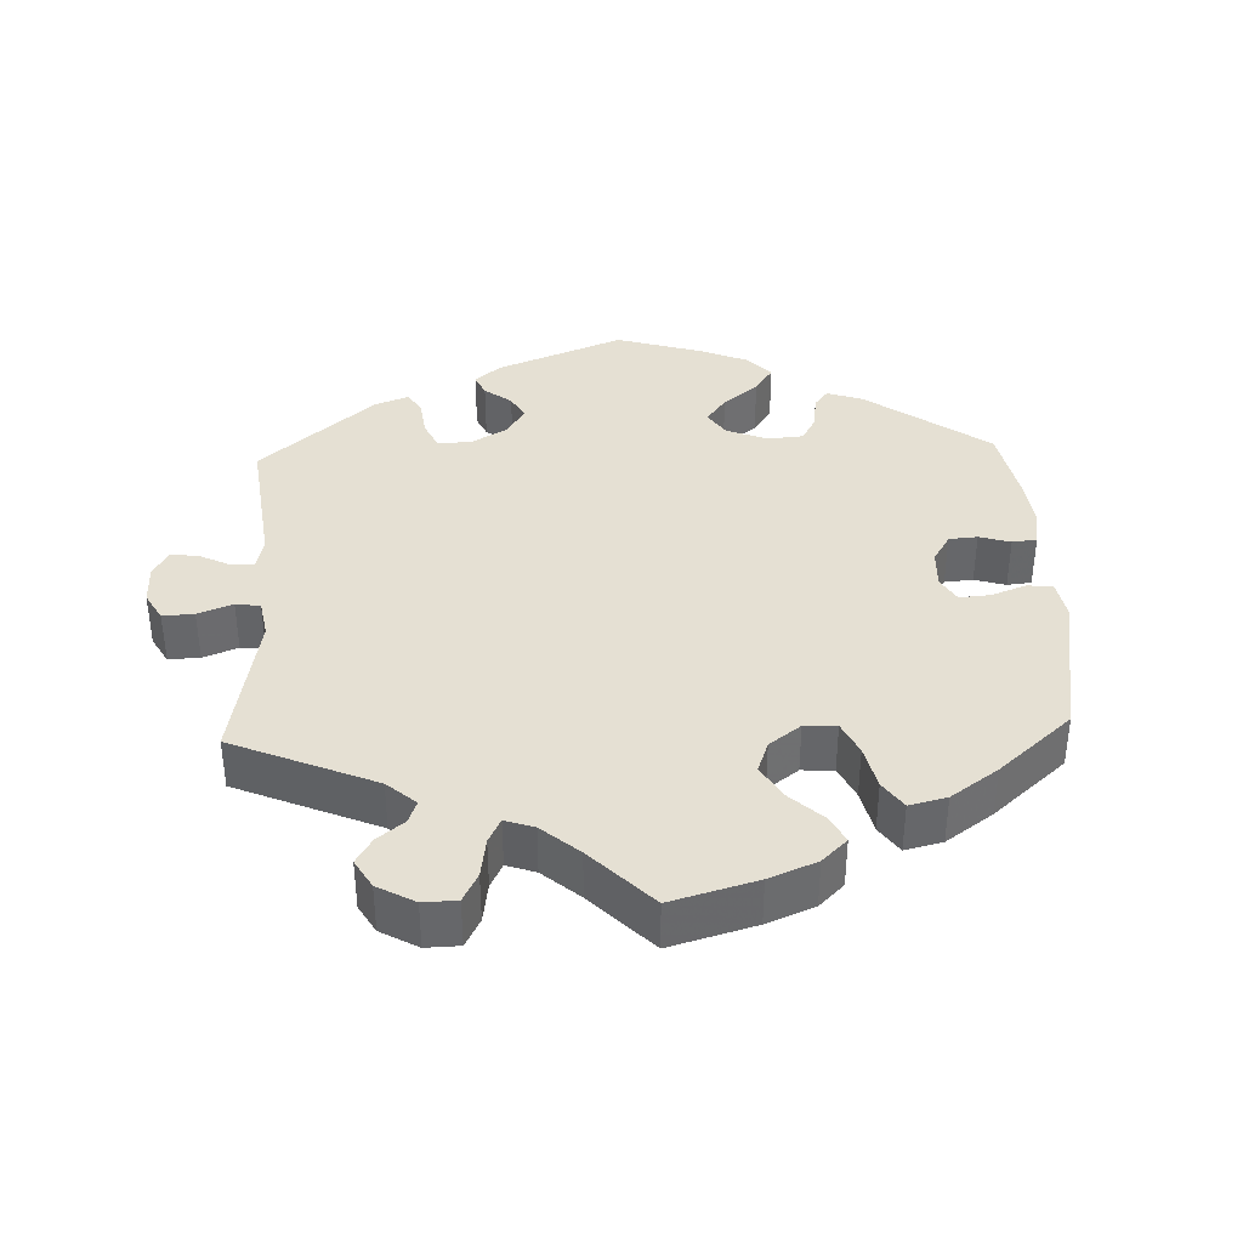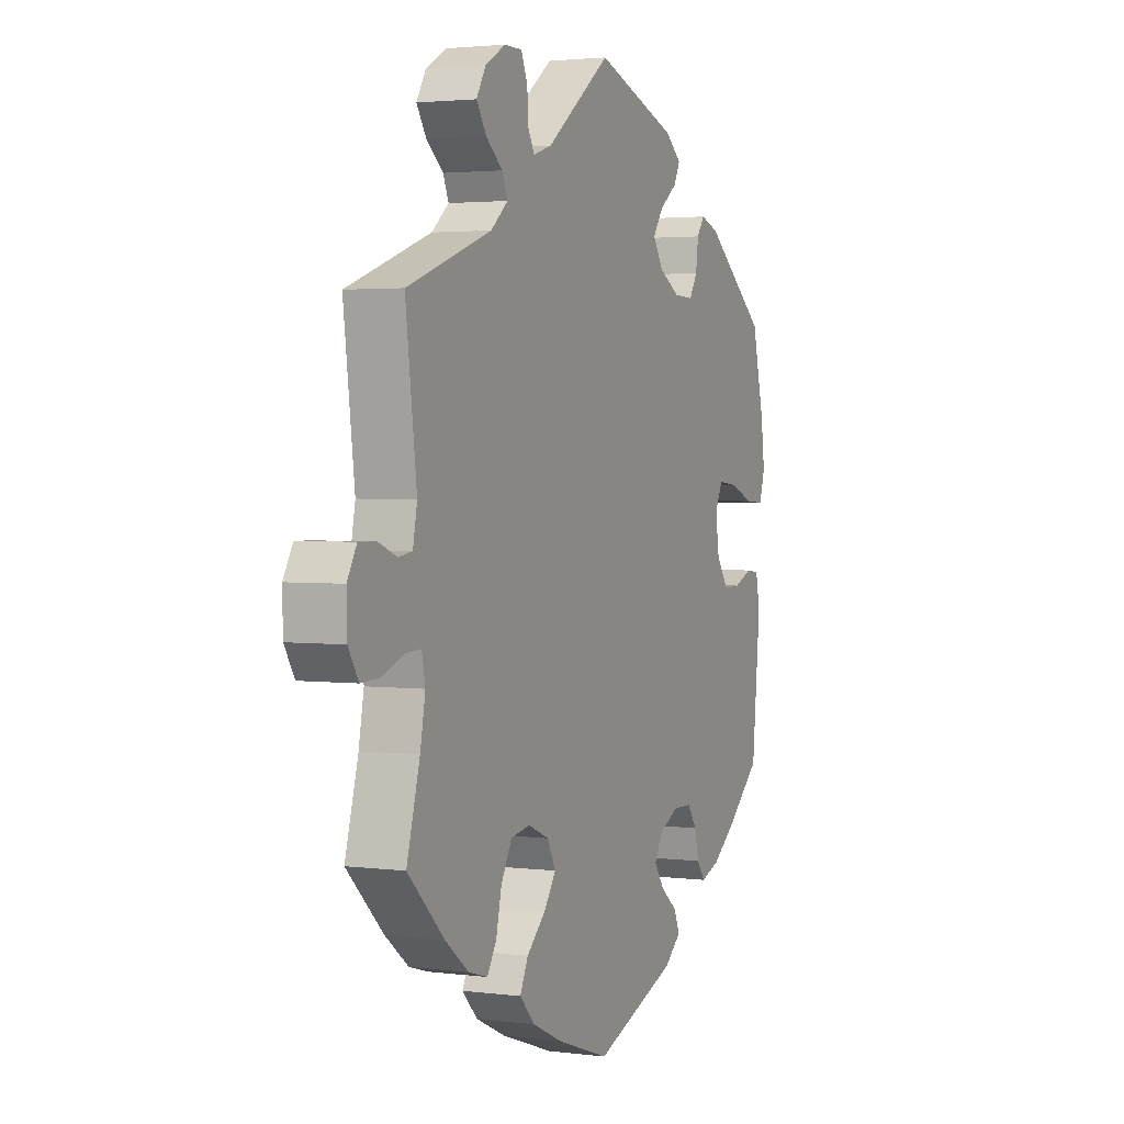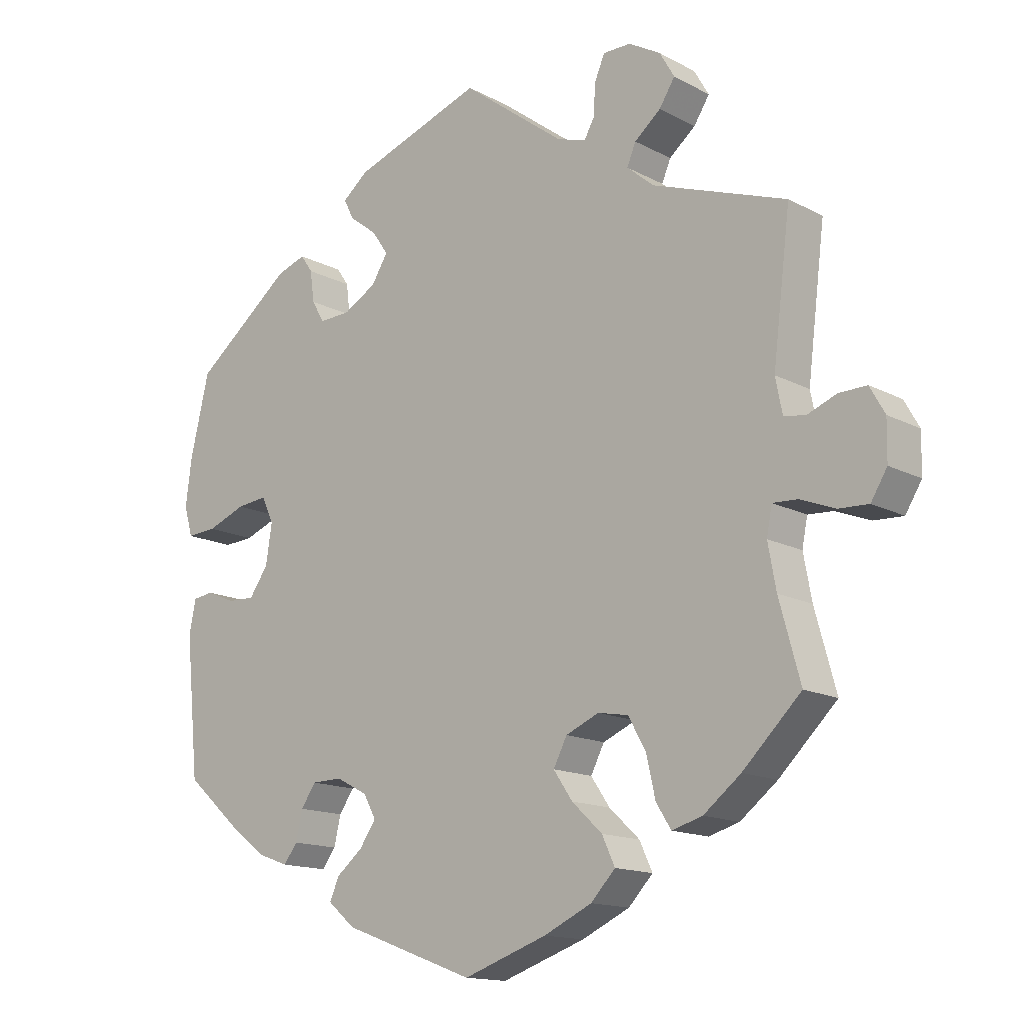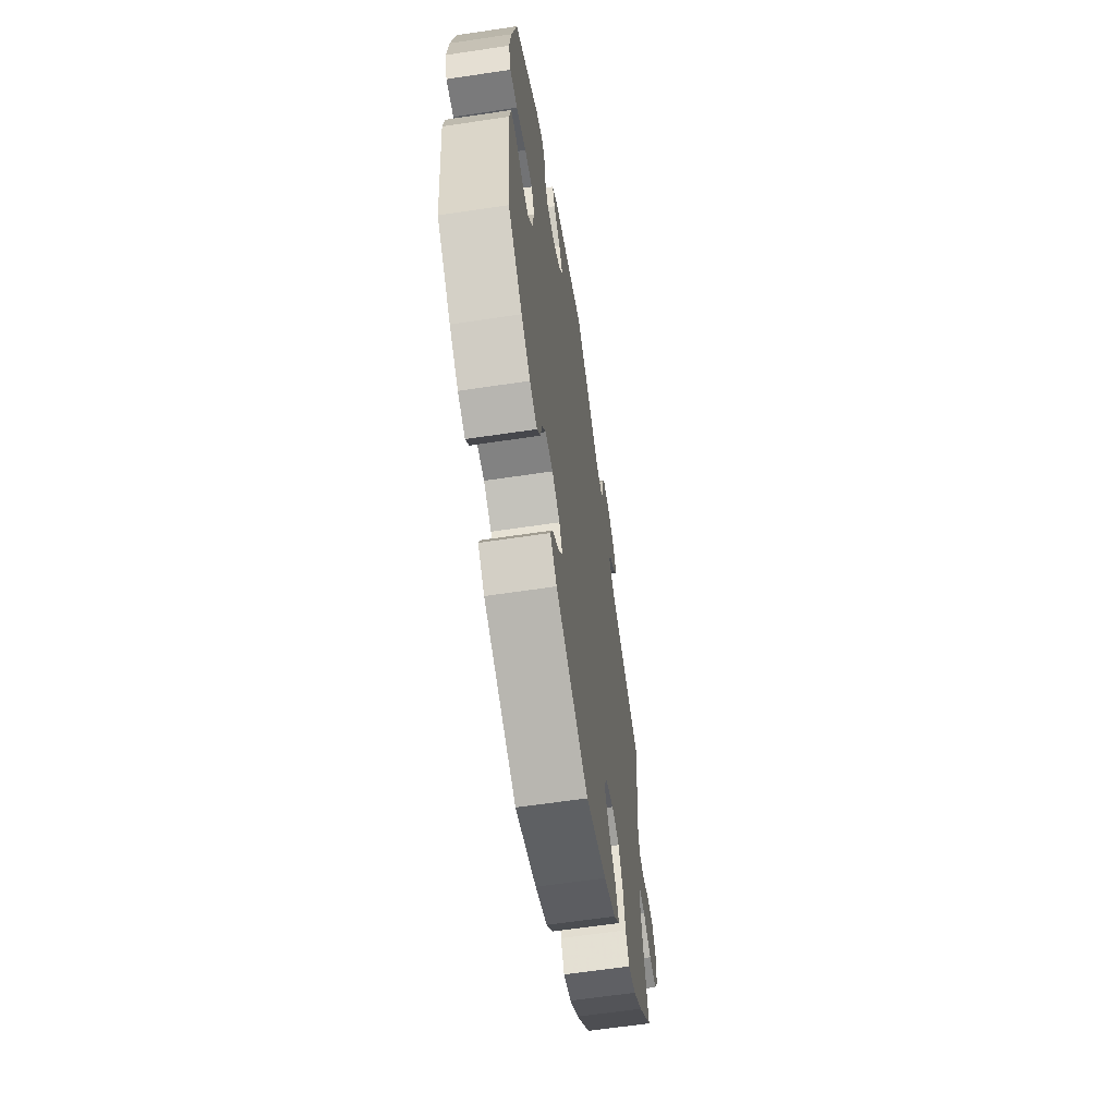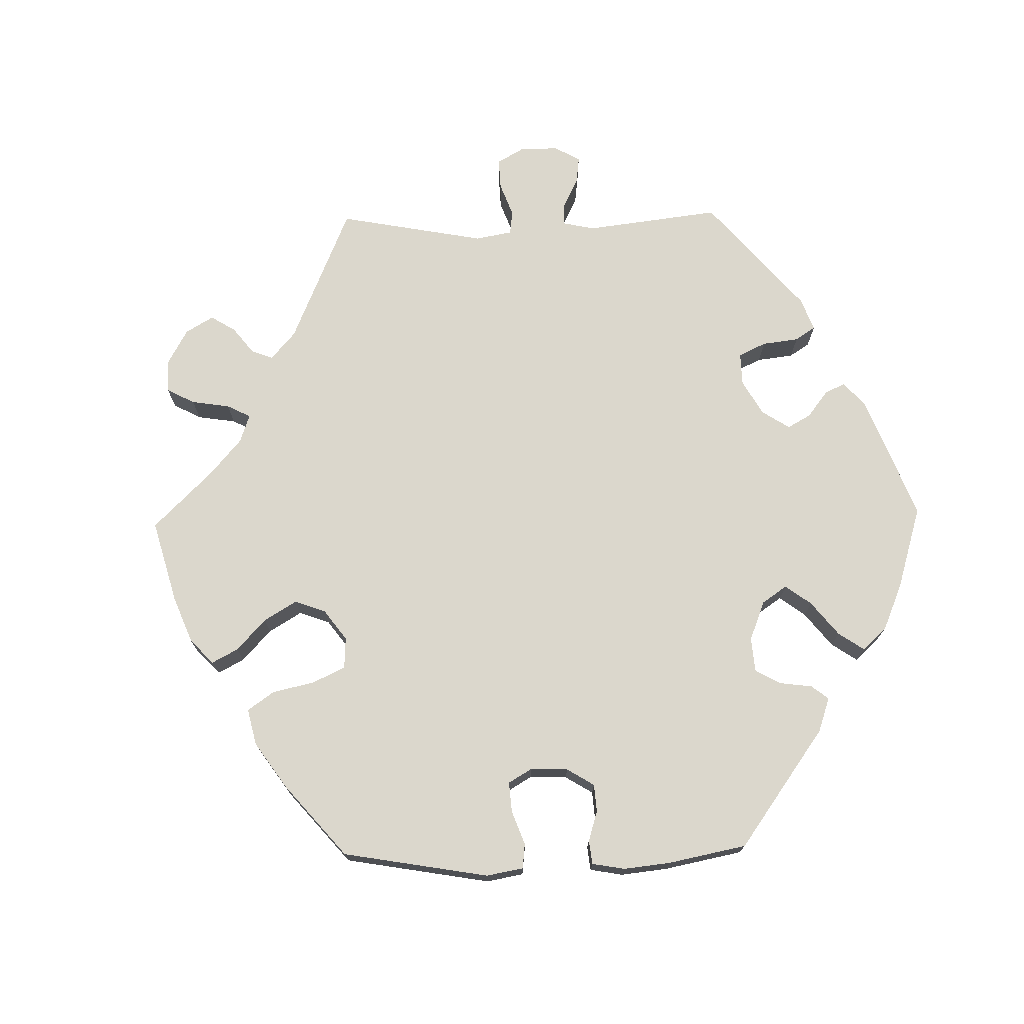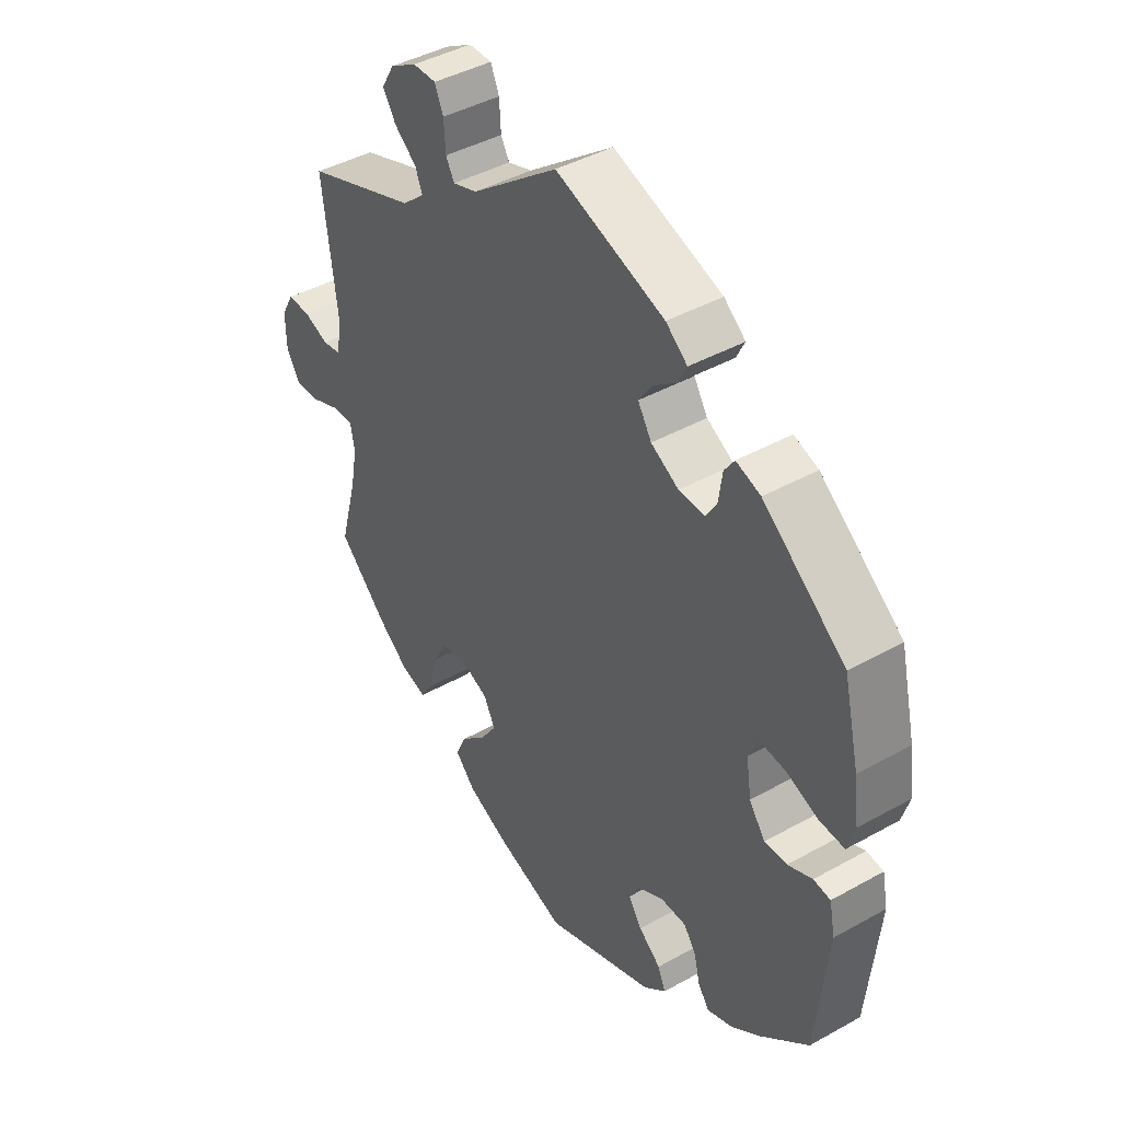
<metadata>
{"format":"obj","ext":"obj","renderer":"f3d","projection":"perspective","resolution":1024,"background":"white","views":[{"elev":38.2,"azim":117.6,"up":"+Y"},{"elev":2.6,"azim":114.1,"up":"+Z"},{"elev":-14.6,"azim":41.3,"up":"+Z"},{"elev":-61.9,"azim":-81.3,"up":"+Z"},{"elev":73.2,"azim":-151.2,"up":"+Y"},{"elev":42.5,"azim":-123.8,"up":"+Z"}]}
</metadata>
<code>
v -0.52 0.07 -0.086
v -0.51 0.07 -0.036
v -0.48 0.07 -0.032
v -0.437 0.07 -0.05
v -0.397 0.07 -0.051
v -0.369 0.07 -0.011
v -0.36 0.07 0.048
v -0.378 0.07 0.086
v -0.423 0.07 0.081
v -0.48 0.07 0.059
v -0.524 0.07 0.056
v -0.537 0.07 0.1
v -0.528 0.07 0.17
v -0.5 0.07 0.289
v -0.355 0.07 0.404
v -0.312 0.07 0.419
v -0.294 0.07 0.393
v -0.288 0.07 0.347
v -0.269 0.07 0.315
v -0.223 0.07 0.317
v -0.174 0.07 0.345
v -0.15 0.07 0.384
v -0.174 0.07 0.419
v -0.215 0.07 0.45
v -0.23 0.07 0.48
v -0.192 0.07 0.511
v 0 0.07 0.578
v 0.152 0.07 0.463
v 0.195 0.07 0.449
v 0.21 0.07 0.476
v 0.213 0.07 0.523
v 0.228 0.07 0.558
v 0.269 0.07 0.558
v 0.316 0.07 0.531
v 0.338 0.07 0.493
v 0.315 0.07 0.457
v 0.276 0.07 0.425
v 0.263 0.07 0.394
v 0.303 0.07 0.36
v 0.501 0.07 0.29
v 0.475 0.07 0.081
v 0.485 0.07 0.03
v 0.517 0.07 0.025
v 0.56 0.07 0.042
v 0.601 0.07 0.043
v 0.623 0.07 0.004
v 0.622 0.07 -0.054
v 0.598 0.07 -0.093
v 0.554 0.07 -0.091
v 0.503 0.07 -0.071
v 0.466 0.07 -0.069
v 0.458 0.07 -0.11
v 0.47 0.07 -0.175
v 0.501 0.07 -0.288
v 0.415 0.07 -0.372
v 0.36 0.07 -0.415
v 0.315 0.07 -0.428
v 0.293 0.07 -0.393
v 0.28 0.07 -0.335
v 0.254 0.07 -0.288
v 0.209 0.07 -0.28
v 0.16 0.07 -0.301
v 0.14 0.07 -0.34
v 0.168 0.07 -0.381
v 0.213 0.07 -0.423
v 0.232 0.07 -0.464
v 0.196 0.07 -0.502
v 0.125 0.07 -0.535
v 0.001 0.07 -0.578
v -0.194 0.07 -0.506
v -0.234 0.07 -0.472
v -0.22 0.07 -0.44
v -0.181 0.07 -0.408
v -0.157 0.07 -0.373
v -0.176 0.07 -0.339
v -0.222 0.07 -0.315
v -0.267 0.07 -0.316
v -0.289 0.07 -0.348
v -0.299 0.07 -0.391
v -0.319 0.07 -0.418
v -0.363 0.07 -0.402
v -0.416 0.07 -0.363
v -0.5 0.07 -0.289
v -0.52 0 -0.086
v -0.51 0 -0.036
v -0.48 0 -0.032
v -0.437 0 -0.05
v -0.397 0 -0.051
v -0.369 0 -0.011
v -0.36 0 0.048
v -0.378 0 0.086
v -0.423 0 0.081
v -0.48 0 0.059
v -0.524 0 0.056
v -0.537 0 0.1
v -0.528 0 0.17
v -0.5 0 0.289
v -0.355 0 0.404
v -0.312 0 0.419
v -0.294 0 0.393
v -0.288 0 0.347
v -0.269 0 0.315
v -0.223 0 0.317
v -0.174 0 0.345
v -0.15 0 0.384
v -0.174 0 0.419
v -0.215 0 0.45
v -0.23 0 0.48
v -0.192 0 0.511
v 0 0 0.578
v 0.152 0 0.463
v 0.195 0 0.449
v 0.21 0 0.476
v 0.213 0 0.523
v 0.228 0 0.558
v 0.269 0 0.558
v 0.316 0 0.531
v 0.338 0 0.493
v 0.315 0 0.457
v 0.276 0 0.425
v 0.263 0 0.394
v 0.303 0 0.36
v 0.501 0 0.29
v 0.475 0 0.081
v 0.485 0 0.03
v 0.517 0 0.025
v 0.56 0 0.042
v 0.601 0 0.043
v 0.623 0 0.004
v 0.622 0 -0.054
v 0.598 0 -0.093
v 0.554 0 -0.091
v 0.503 0 -0.071
v 0.466 0 -0.069
v 0.458 0 -0.11
v 0.47 0 -0.175
v 0.501 0 -0.288
v 0.415 0 -0.372
v 0.36 0 -0.415
v 0.315 0 -0.428
v 0.293 0 -0.393
v 0.28 0 -0.335
v 0.254 0 -0.288
v 0.209 0 -0.28
v 0.16 0 -0.301
v 0.14 0 -0.34
v 0.168 0 -0.381
v 0.213 0 -0.423
v 0.232 0 -0.464
v 0.196 0 -0.502
v 0.125 0 -0.535
v 0.001 0 -0.578
v -0.194 0 -0.506
v -0.234 0 -0.472
v -0.22 0 -0.44
v -0.181 0 -0.408
v -0.157 0 -0.373
v -0.176 0 -0.339
v -0.222 0 -0.315
v -0.267 0 -0.316
v -0.289 0 -0.348
v -0.299 0 -0.391
v -0.319 0 -0.418
v -0.363 0 -0.402
v -0.416 0 -0.363
v -0.5 0 -0.289
f 78 79 80 81
f 77 78 81 82
f 70 71 72 73
f 70 73 74
f 69 70 74
f 68 69 74 75
f 64 65 66 67
f 63 64 67 68
f 56 57 58 59
f 56 59 60
f 53 54 55 56
f 52 53 56 60
f 51 52 60 61
f 47 48 49 50
f 47 50 51
f 46 47 51
f 43 44 45 46
f 42 43 46 51
f 41 42 51 61
f 39 40 41 61
f 34 35 36 37
f 34 37 38
f 33 34 38
f 30 31 32 33
f 29 30 33 38
f 28 29 38 39
f 26 27 28
f 23 24 25 26
f 22 23 26 28
f 21 22 28 39
f 15 16 17 18
f 15 18 19
f 14 15 19
f 13 14 19 20
f 9 10 11 12
f 8 9 12 13
f 1 2 3 4
f 1 4 5
f 77 82 83 1
f 63 68 75
f 62 63 75 76
f 20 21 39 61
f 8 13 20
f 7 8 20 61
f 6 7 61 62
f 76 77 1 5
f 5 6 62 76
f 164 163 162 161
f 165 164 161 160
f 156 155 154 153
f 157 156 153
f 157 153 152
f 158 157 152 151
f 150 149 148 147
f 151 150 147 146
f 142 141 140 139
f 143 142 139
f 139 138 137 136
f 143 139 136 135
f 144 143 135 134
f 133 132 131 130
f 134 133 130
f 134 130 129
f 129 128 127 126
f 134 129 126 125
f 144 134 125 124
f 144 124 123 122
f 120 119 118 117
f 121 120 117
f 121 117 116
f 116 115 114 113
f 121 116 113 112
f 122 121 112 111
f 111 110 109
f 109 108 107 106
f 111 109 106 105
f 122 111 105 104
f 101 100 99 98
f 102 101 98
f 102 98 97
f 103 102 97 96
f 95 94 93 92
f 96 95 92 91
f 87 86 85 84
f 88 87 84
f 84 166 165 160
f 158 151 146
f 159 158 146 145
f 144 122 104 103
f 103 96 91
f 144 103 91 90
f 145 144 90 89
f 88 84 160 159
f 159 145 89 88
f 1 84 85 2
f 2 85 86 3
f 3 86 87 4
f 4 87 88 5
f 5 88 89 6
f 6 89 90 7
f 7 90 91 8
f 8 91 92 9
f 9 92 93 10
f 10 93 94 11
f 11 94 95 12
f 12 95 96 13
f 13 96 97 14
f 14 97 98 15
f 15 98 99 16
f 16 99 100 17
f 17 100 101 18
f 18 101 102 19
f 19 102 103 20
f 20 103 104 21
f 21 104 105 22
f 22 105 106 23
f 23 106 107 24
f 24 107 108 25
f 25 108 109 26
f 26 109 110 27
f 27 110 111 28
f 28 111 112 29
f 29 112 113 30
f 30 113 114 31
f 31 114 115 32
f 32 115 116 33
f 33 116 117 34
f 34 117 118 35
f 35 118 119 36
f 36 119 120 37
f 37 120 121 38
f 38 121 122 39
f 39 122 123 40
f 40 123 124 41
f 41 124 125 42
f 42 125 126 43
f 43 126 127 44
f 44 127 128 45
f 45 128 129 46
f 46 129 130 47
f 47 130 131 48
f 48 131 132 49
f 49 132 133 50
f 50 133 134 51
f 51 134 135 52
f 52 135 136 53
f 53 136 137 54
f 54 137 138 55
f 55 138 139 56
f 56 139 140 57
f 57 140 141 58
f 58 141 142 59
f 59 142 143 60
f 60 143 144 61
f 61 144 145 62
f 62 145 146 63
f 63 146 147 64
f 64 147 148 65
f 65 148 149 66
f 66 149 150 67
f 67 150 151 68
f 68 151 152 69
f 69 152 153 70
f 70 153 154 71
f 71 154 155 72
f 72 155 156 73
f 73 156 157 74
f 74 157 158 75
f 75 158 159 76
f 76 159 160 77
f 77 160 161 78
f 78 161 162 79
f 79 162 163 80
f 80 163 164 81
f 81 164 165 82
f 82 165 166 83
f 83 166 84 1

</code>
